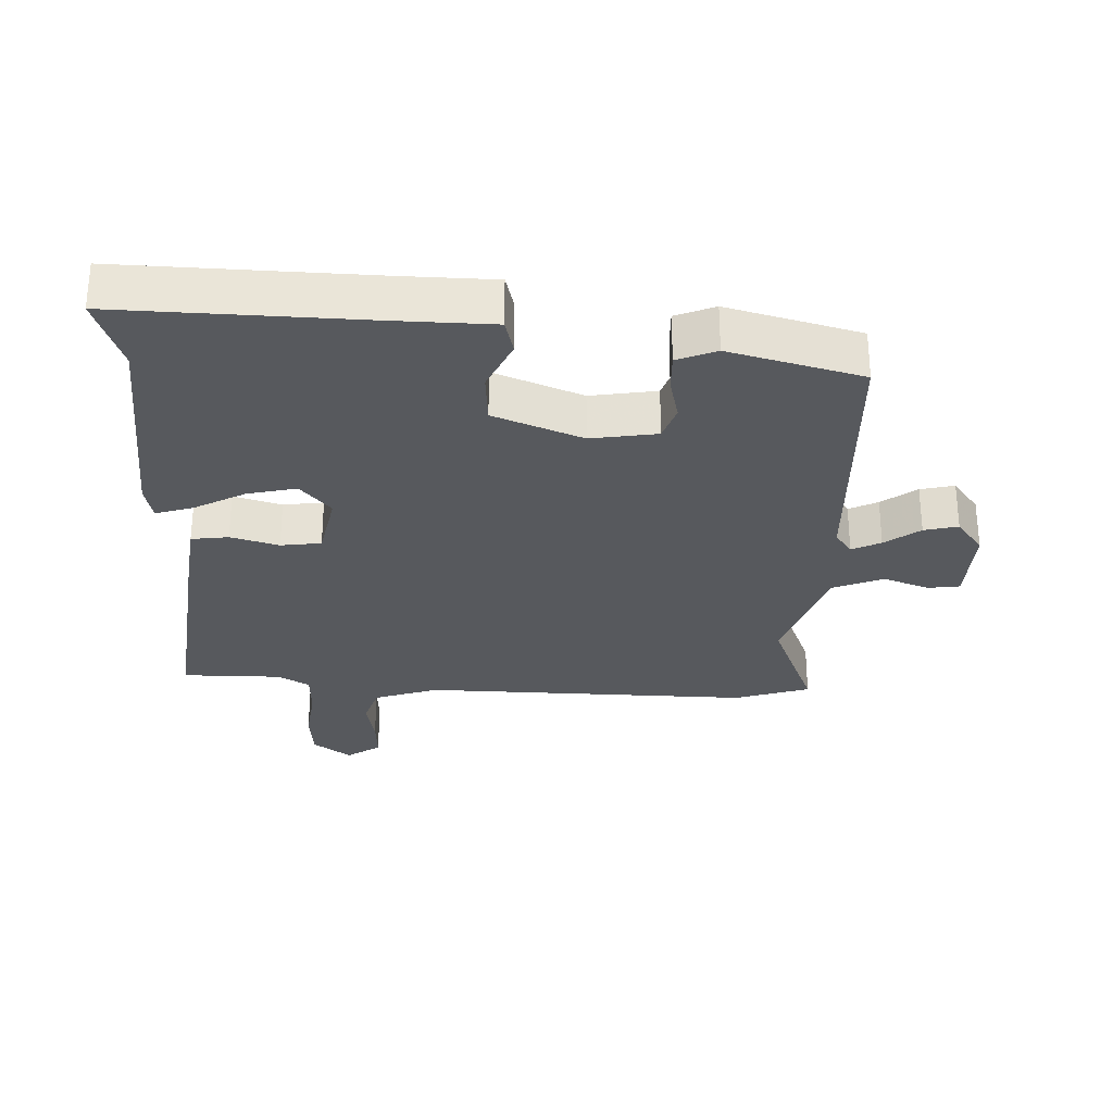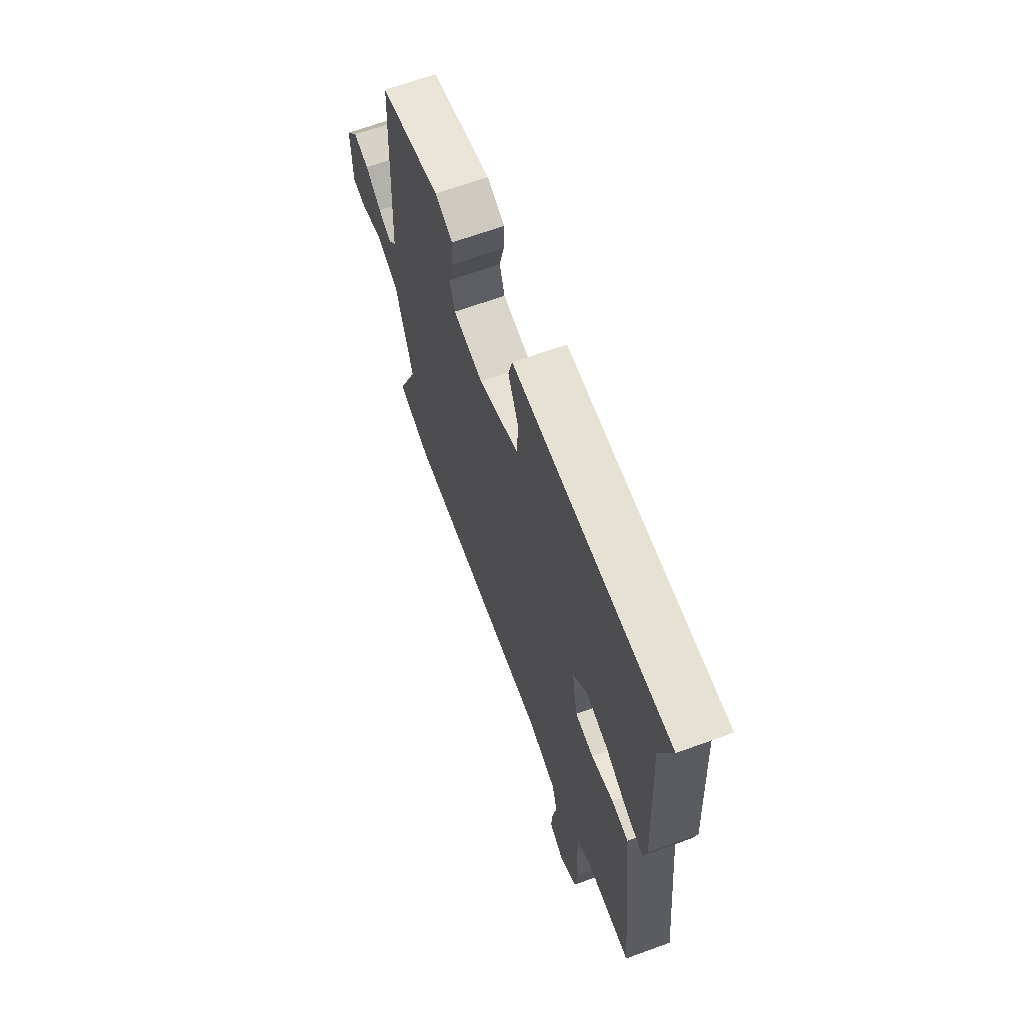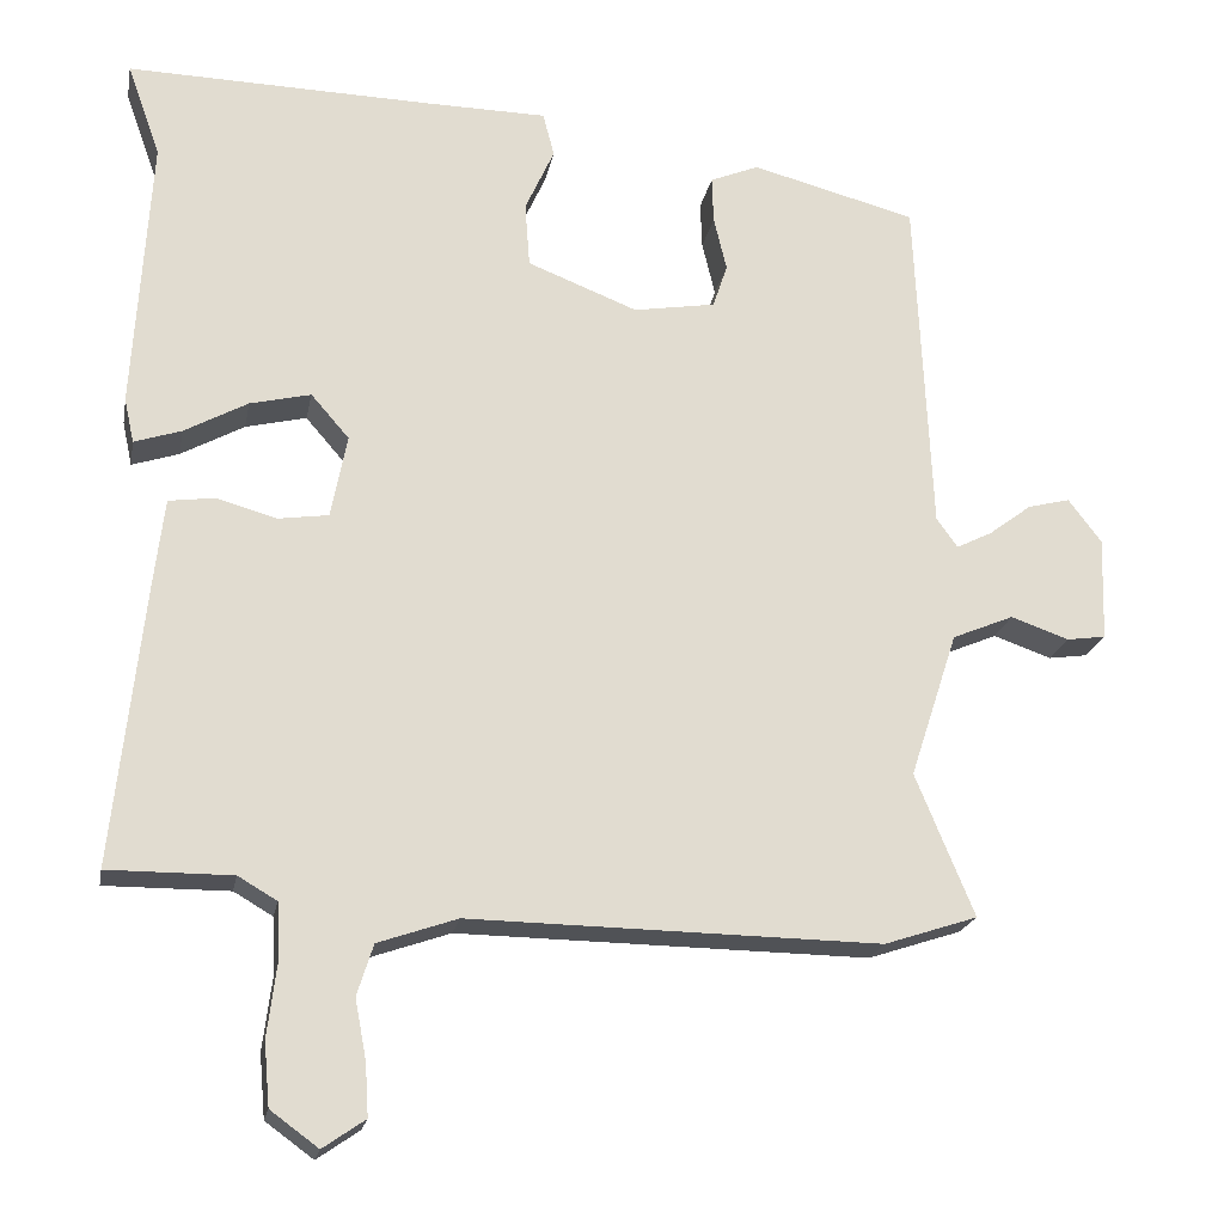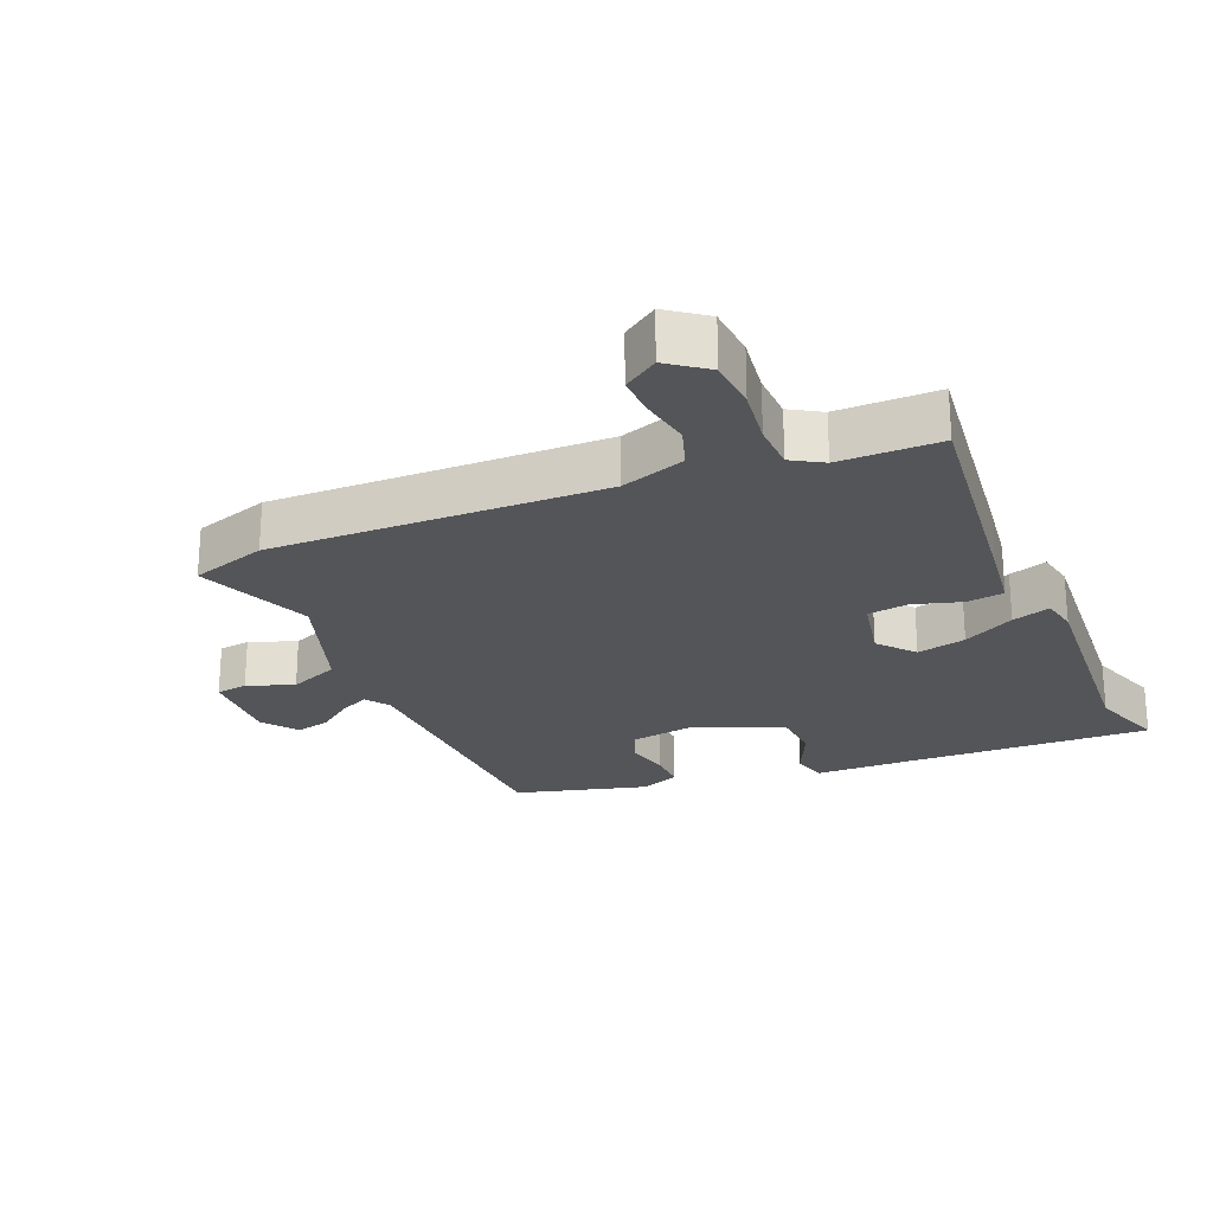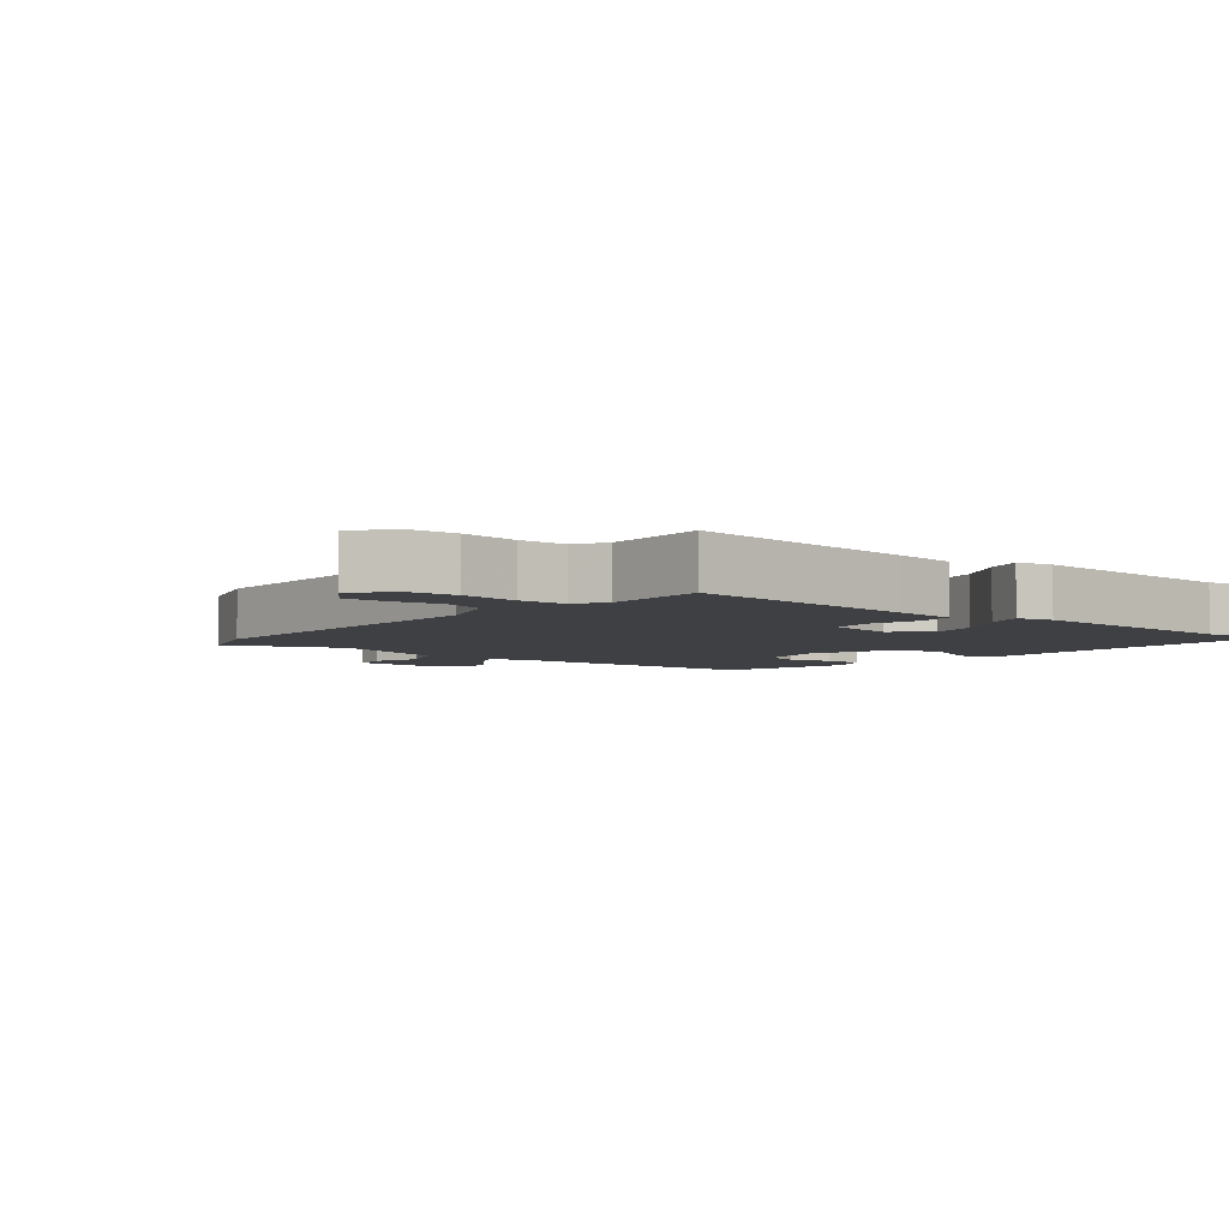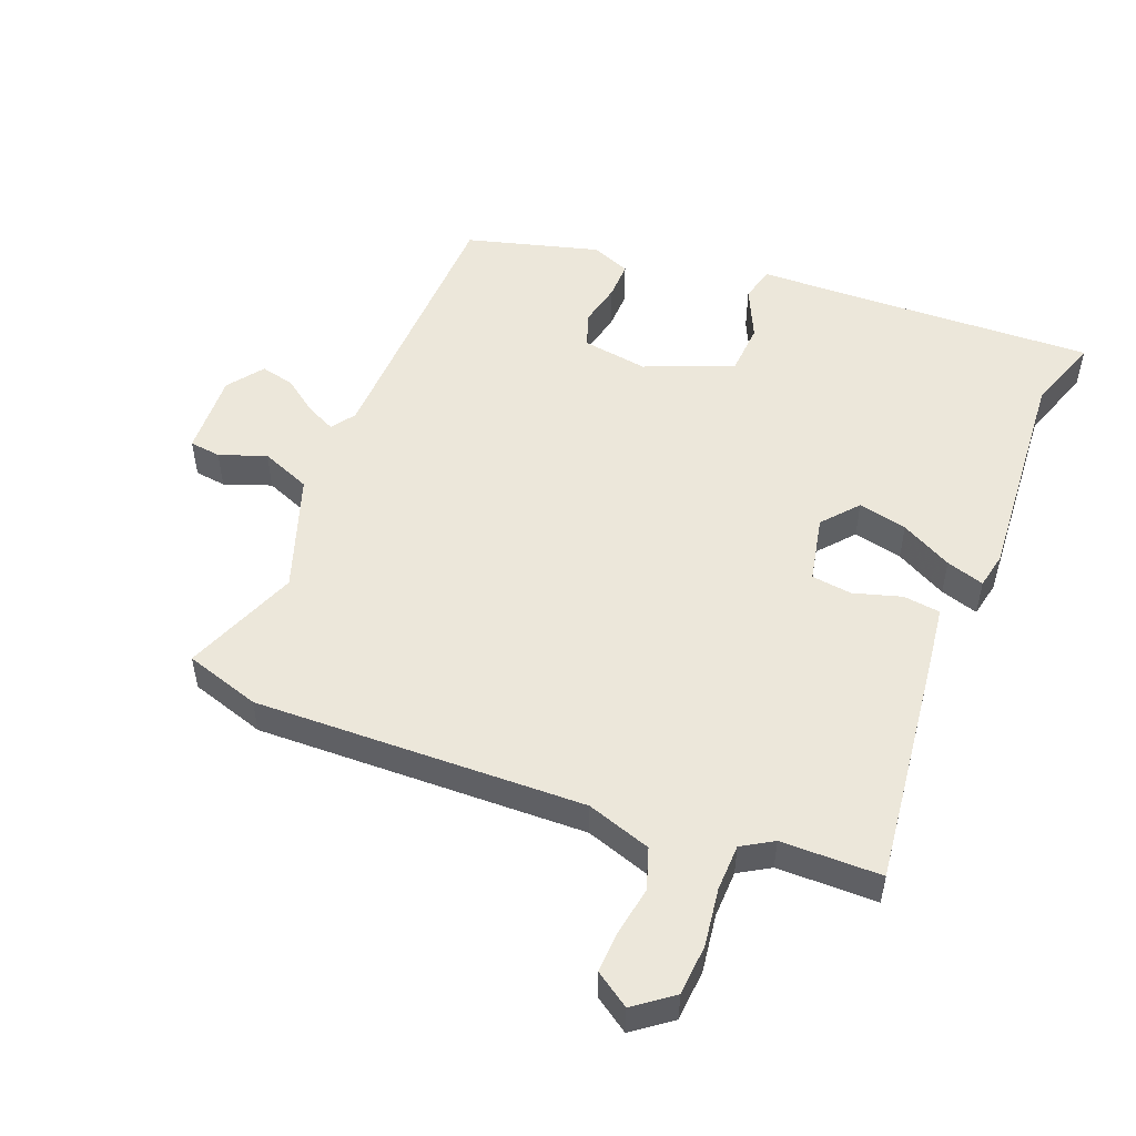
<metadata>
{"format":"obj","ext":"obj","renderer":"f3d","projection":"perspective","resolution":1024,"background":"white","views":[{"elev":-29.2,"azim":-2.6,"up":"+Y"},{"elev":65.7,"azim":-110.1,"up":"+Z"},{"elev":-20.6,"azim":-10.6,"up":"+Z"},{"elev":-24.1,"azim":-157.7,"up":"+Y"},{"elev":-4.9,"azim":-129.3,"up":"+Y"},{"elev":51.8,"azim":-159.2,"up":"+Y"}]}
</metadata>
<code>
v -0.48 0.07 0.444
v -0.521 0.07 0.559
v -0.145 0.07 0.55
v 0.006 0.07 0.548
v 0.02 0.07 0.494
v -0.016 0.07 0.414
v -0.01 0.07 0.334
v 0.126 0.07 0.281
v 0.227 0.07 0.298
v 0.245 0.07 0.352
v 0.229 0.07 0.419
v 0.227 0.07 0.477
v 0.287 0.07 0.502
v 0.491 0.07 0.449
v 0.51 0.07 0.025
v 0.536 0.07 -0.011
v 0.58 0.07 0.011
v 0.633 0.07 0.051
v 0.685 0.07 0.064
v 0.726 0.07 0.01
v 0.722 0.07 -0.118
v 0.674 0.07 -0.125
v 0.602 0.07 -0.1
v 0.526 0.07 -0.132
v 0.467 0.07 -0.312
v 0.539 0.07 -0.487
v 0.424 0.07 -0.525
v -0.082 0.07 -0.518
v -0.18 0.07 -0.552
v -0.2 0.07 -0.615
v -0.186 0.07 -0.689
v -0.182 0.07 -0.753
v -0.234 0.07 -0.789
v -0.293 0.07 -0.746
v -0.3 0.07 -0.668
v -0.289 0.07 -0.58
v -0.292 0.07 -0.508
v -0.34 0.07 -0.48
v -0.493 0.07 -0.481
v -0.455 0.07 -0.125
v -0.443 0.07 -0.024
v -0.386 0.07 -0.016
v -0.312 0.07 -0.037
v -0.25 0.07 -0.028
v -0.23 0.07 0.075
v -0.277 0.07 0.129
v -0.352 0.07 0.111
v -0.43 0.07 0.068
v -0.488 0.07 0.049
v -0.5 0.07 0.104
v -0.48 0 0.444
v -0.521 0 0.559
v -0.145 0 0.55
v 0.006 0 0.548
v 0.02 0 0.494
v -0.016 0 0.414
v -0.01 0 0.334
v 0.126 0 0.281
v 0.227 0 0.298
v 0.245 0 0.352
v 0.229 0 0.419
v 0.227 0 0.477
v 0.287 0 0.502
v 0.491 0 0.449
v 0.51 0 0.025
v 0.536 0 -0.011
v 0.58 0 0.011
v 0.633 0 0.051
v 0.685 0 0.064
v 0.726 0 0.01
v 0.722 0 -0.118
v 0.674 0 -0.125
v 0.602 0 -0.1
v 0.526 0 -0.132
v 0.467 0 -0.312
v 0.539 0 -0.487
v 0.424 0 -0.525
v -0.082 0 -0.518
v -0.18 0 -0.552
v -0.2 0 -0.615
v -0.186 0 -0.689
v -0.182 0 -0.753
v -0.234 0 -0.789
v -0.293 0 -0.746
v -0.3 0 -0.668
v -0.289 0 -0.58
v -0.292 0 -0.508
v -0.34 0 -0.48
v -0.493 0 -0.481
v -0.455 0 -0.125
v -0.443 0 -0.024
v -0.386 0 -0.016
v -0.312 0 -0.037
v -0.25 0 -0.028
v -0.23 0 0.075
v -0.277 0 0.129
v -0.352 0 0.111
v -0.43 0 0.068
v -0.488 0 0.049
v -0.5 0 0.104
f 47 48 49 50
f 46 47 50 1
f 45 46 1 2
f 40 41 42 43
f 38 39 40 43
f 37 38 43 44
f 36 37 44 45
f 34 35 36
f 33 34 36 45
f 30 31 32 33
f 25 26 27 28
f 24 25 28 29
f 20 21 22 23
f 20 23 24
f 17 18 19 20
f 16 17 20 24
f 15 16 24 29
f 10 11 12 13
f 10 13 14 15
f 3 4 5 6
f 45 2 3 6
f 30 33 45 6
f 9 10 15
f 8 9 15 29
f 7 8 29
f 6 7 29 30
f 100 99 98 97
f 51 100 97 96
f 52 51 96 95
f 93 92 91 90
f 93 90 89 88
f 94 93 88 87
f 95 94 87 86
f 86 85 84
f 95 86 84 83
f 83 82 81 80
f 78 77 76 75
f 79 78 75 74
f 73 72 71 70
f 74 73 70
f 70 69 68 67
f 74 70 67 66
f 79 74 66 65
f 63 62 61 60
f 65 64 63 60
f 56 55 54 53
f 56 53 52 95
f 56 95 83 80
f 65 60 59
f 79 65 59 58
f 79 58 57
f 80 79 57 56
f 1 51 52 2
f 2 52 53 3
f 3 53 54 4
f 4 54 55 5
f 5 55 56 6
f 6 56 57 7
f 7 57 58 8
f 8 58 59 9
f 9 59 60 10
f 10 60 61 11
f 11 61 62 12
f 12 62 63 13
f 13 63 64 14
f 14 64 65 15
f 15 65 66 16
f 16 66 67 17
f 17 67 68 18
f 18 68 69 19
f 19 69 70 20
f 20 70 71 21
f 21 71 72 22
f 22 72 73 23
f 23 73 74 24
f 24 74 75 25
f 25 75 76 26
f 26 76 77 27
f 27 77 78 28
f 28 78 79 29
f 29 79 80 30
f 30 80 81 31
f 31 81 82 32
f 32 82 83 33
f 33 83 84 34
f 34 84 85 35
f 35 85 86 36
f 36 86 87 37
f 37 87 88 38
f 38 88 89 39
f 39 89 90 40
f 40 90 91 41
f 41 91 92 42
f 42 92 93 43
f 43 93 94 44
f 44 94 95 45
f 45 95 96 46
f 46 96 97 47
f 47 97 98 48
f 48 98 99 49
f 49 99 100 50
f 50 100 51 1

</code>
